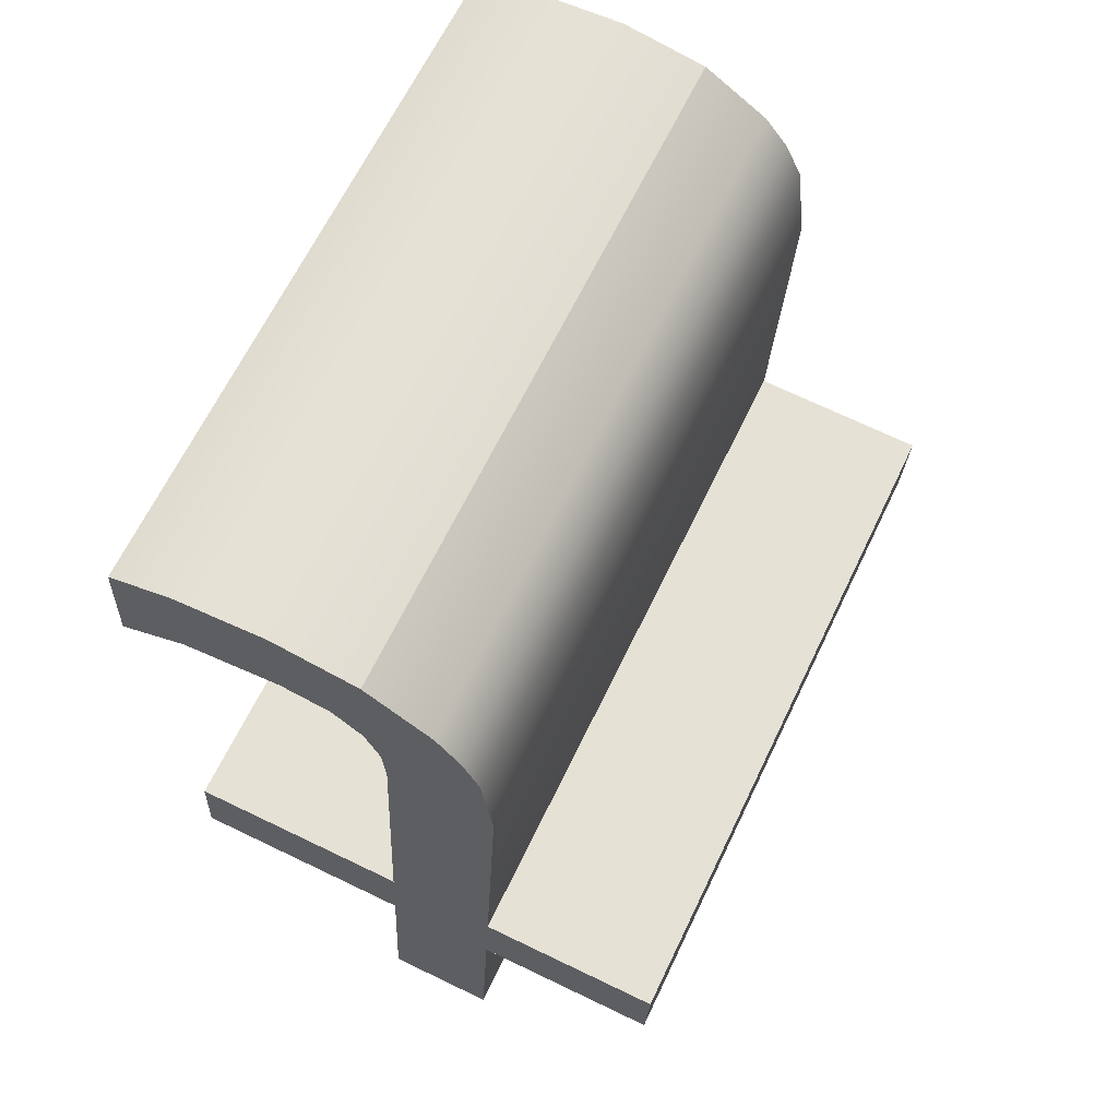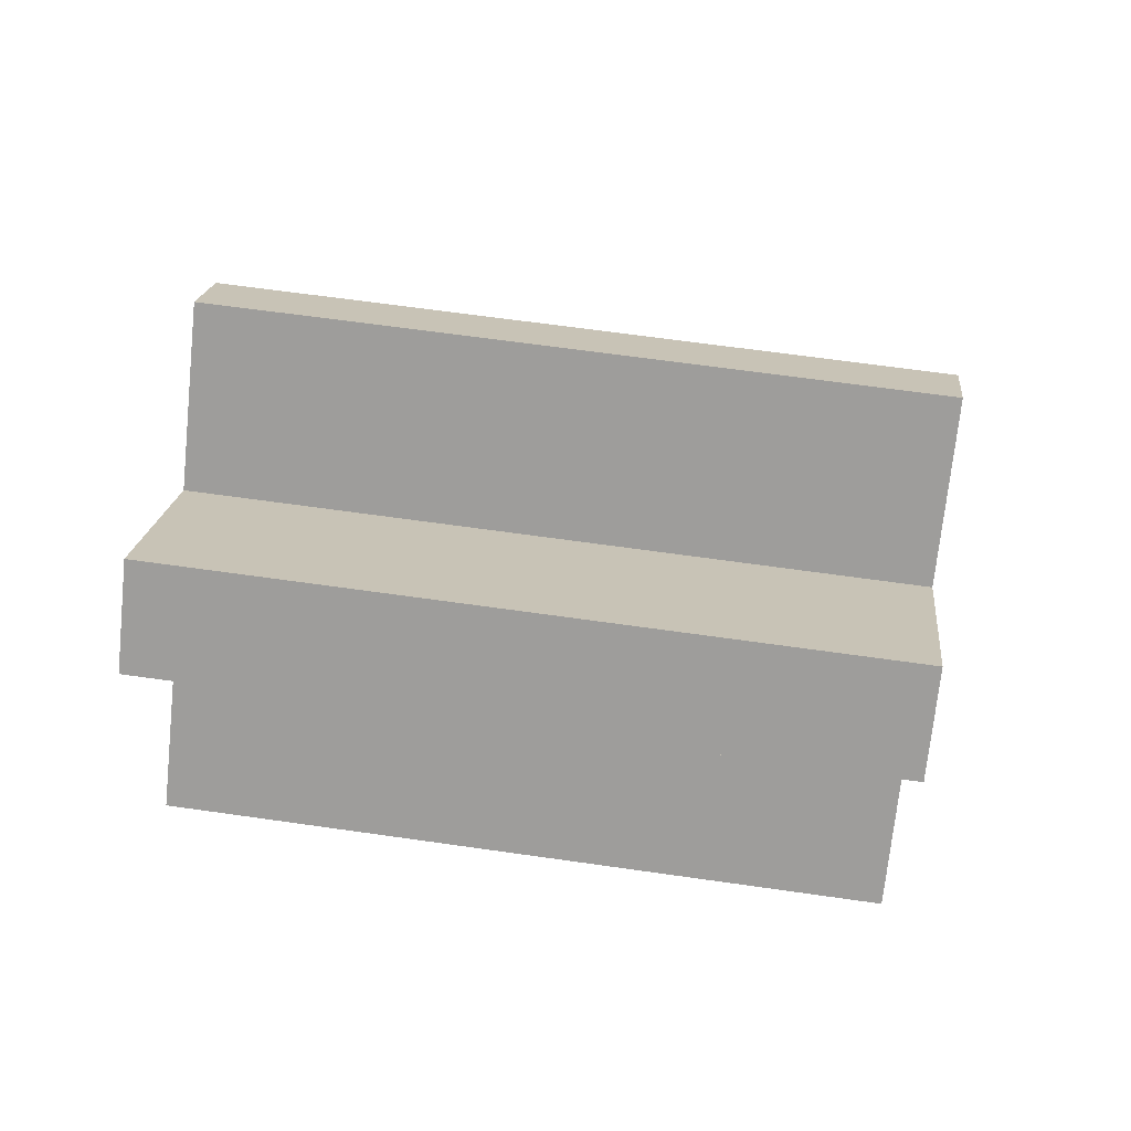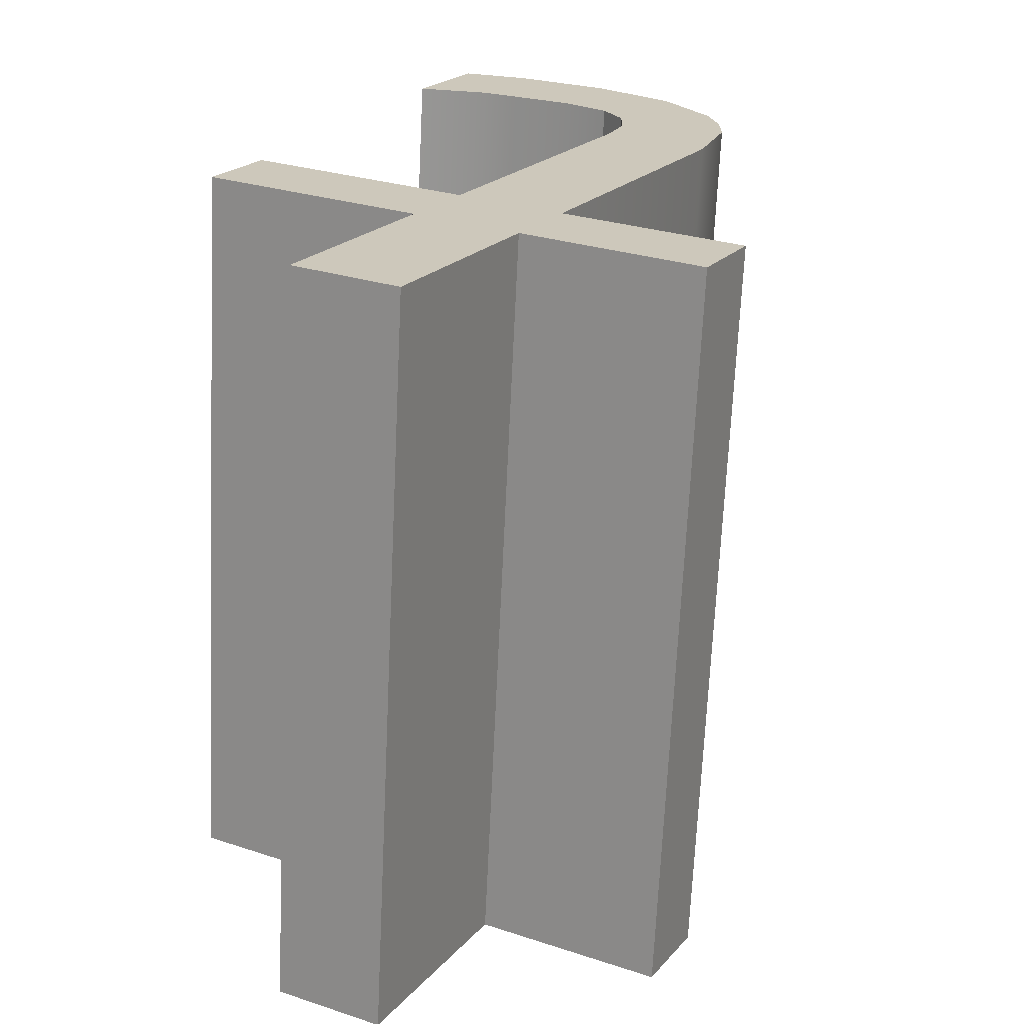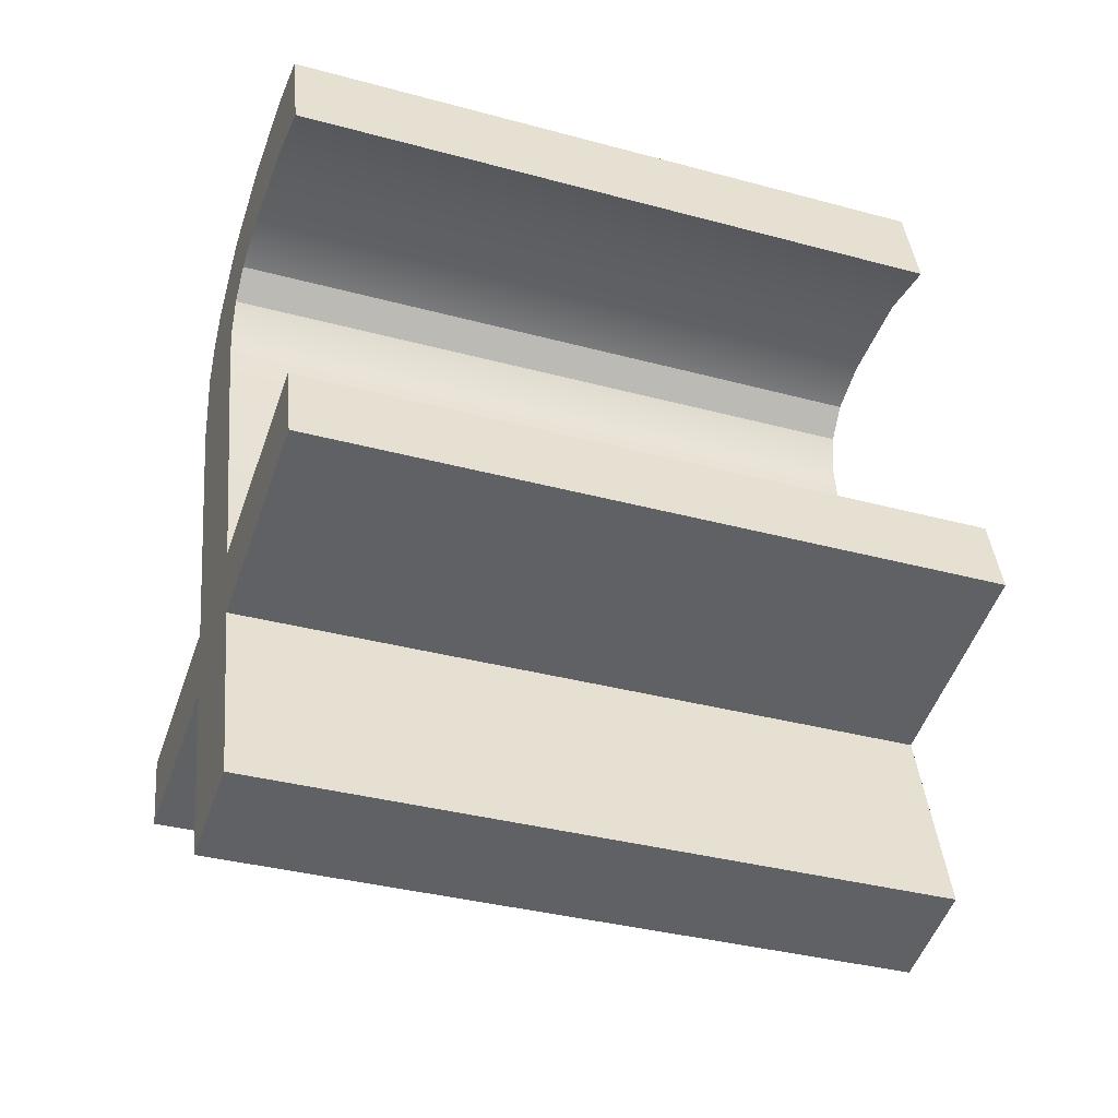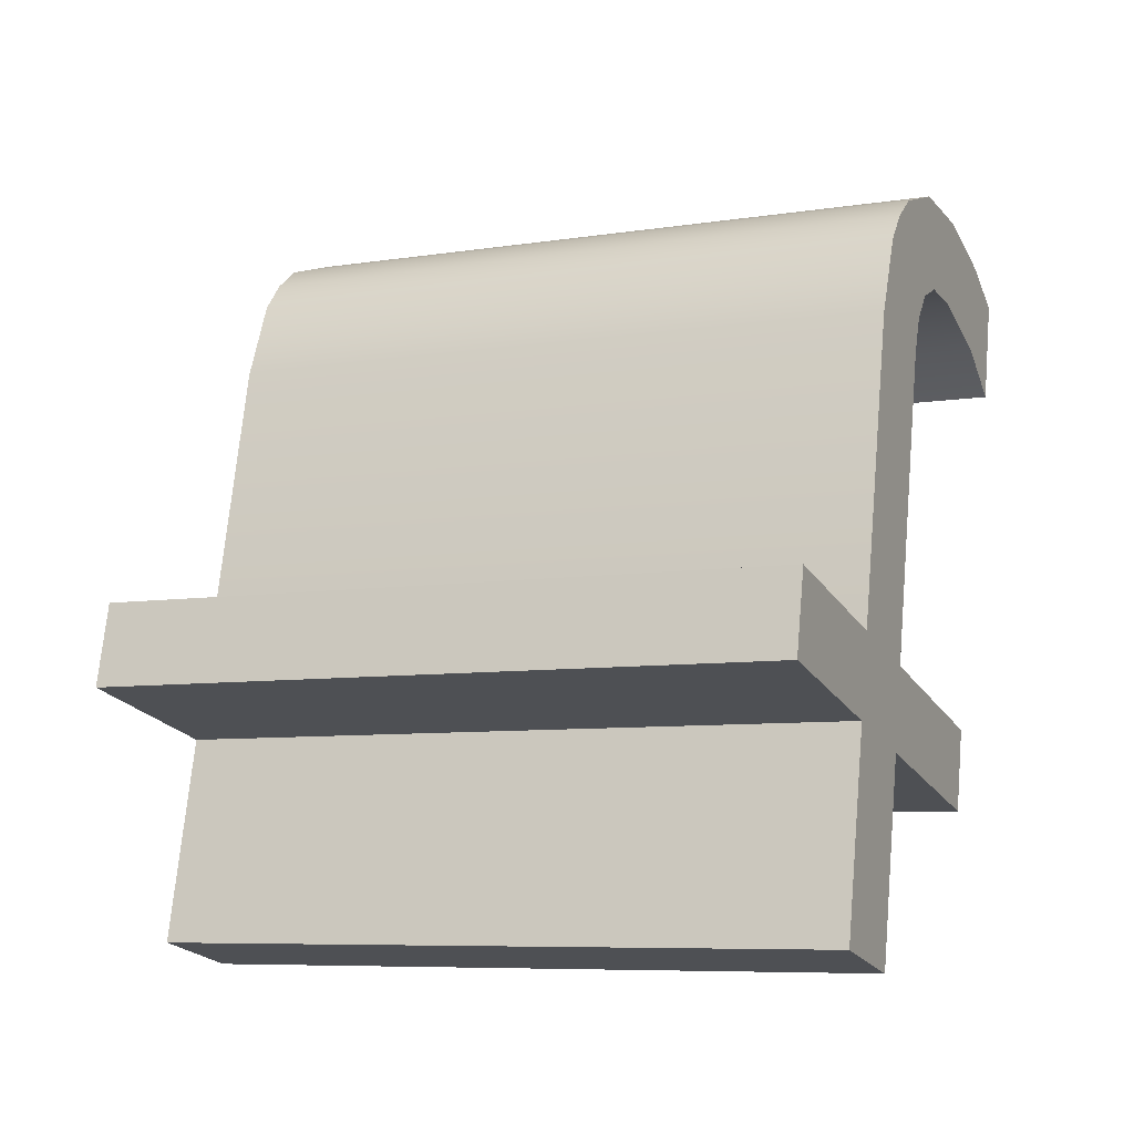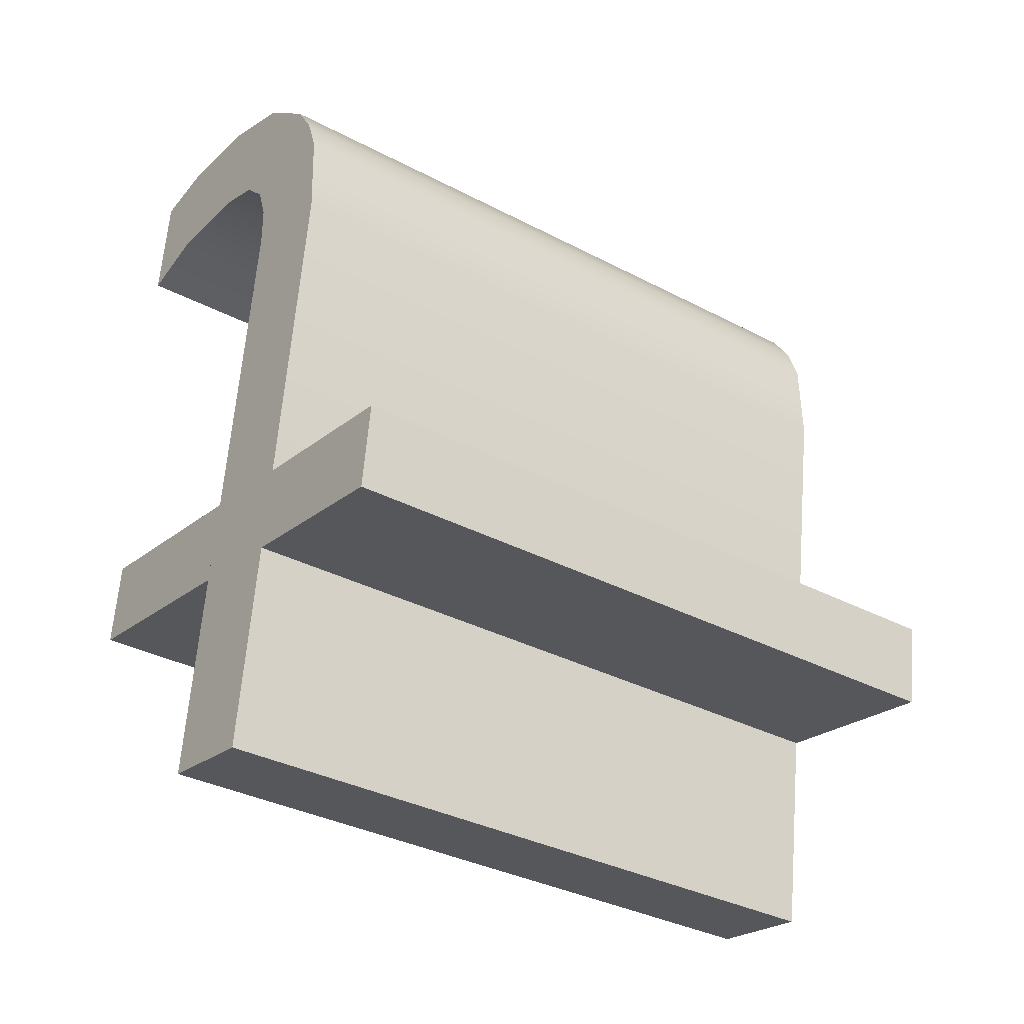
<metadata>
{"format":"obj","ext":"obj","renderer":"f3d","projection":"perspective","resolution":1024,"background":"white","views":[{"elev":70.5,"azim":-154.4,"up":"+Z"},{"elev":-71.1,"azim":-95.9,"up":"+Z"},{"elev":26.6,"azim":-152.2,"up":"+Y"},{"elev":-51.8,"azim":70.8,"up":"+Z"},{"elev":-21.4,"azim":-66.4,"up":"+Z"},{"elev":-23.3,"azim":-126.0,"up":"+Z"}]}
</metadata>
<code>
o #ID1406
v -0.01647 0.03325 0.2278
v -0.01252 0.02061 0.2265
v -0.01647 0.02061 0.2265
v -0.01252 0.03325 0.2278
v -0.01252 0.02061 0.2265
v -0.01647 0.02045 0.228
v -0.01647 0.02061 0.2265
v -0.01252 0.02045 0.228
v -0.01647 0.02098 0.2228
v -0.01839 0.02061 0.2265
v -0.01839 0.02098 0.2228
v -0.01839 0.02045 0.228
v -0.01839 0.01988 0.2338
v -0.01813 0.01973 0.2353
v -0.0178 0.01966 0.2359
v -0.01733 0.01961 0.2365
v -0.01647 0.01987 0.2339
v -0.01611 0.01954 0.2372
v -0.01637 0.0198 0.2346
v -0.01608 0.01974 0.2352
v -0.01454 0.01952 0.2374
v -0.01553 0.0197 0.2356
v -0.01464 0.01969 0.2357
v -0.01291 0.01971 0.2355
v -0.01286 0.01953 0.2373
v -0.01175 0.01976 0.235
v -0.01175 0.01956 0.237
v -0.02167 0.02045 0.228
v -0.02167 0.02061 0.2265
v -0.01647 0.02098 0.2228
v -0.01647 0.03325 0.2278
v -0.01647 0.02061 0.2265
v -0.01647 0.03362 0.224
v -0.01611 0.03218 0.2385
v -0.01647 0.03251 0.2352
v -0.01733 0.03225 0.2377
v -0.01637 0.03244 0.2359
v -0.01608 0.03238 0.2364
v -0.01454 0.03216 0.2387
v -0.01553 0.03234 0.2368
v -0.01464 0.03233 0.237
v -0.01291 0.03235 0.2368
v -0.01286 0.03217 0.2386
v -0.01175 0.03239 0.2363
v -0.01175 0.0322 0.2382
v -0.01252 0.03309 0.2293
v -0.01647 0.03325 0.2278
v -0.01647 0.03309 0.2293
v -0.01252 0.03325 0.2278
v -0.01813 0.03236 0.2366
v -0.01839 0.03309 0.2293
v -0.01839 0.03252 0.2351
v -0.01839 0.03325 0.2278
v -0.01839 0.03362 0.224
v -0.01647 0.03362 0.224
v -0.0178 0.0323 0.2372
v -0.02167 0.03325 0.2278
v -0.02167 0.03309 0.2293
v -0.01252 0.02045 0.228
v -0.01252 0.03325 0.2278
v -0.01252 0.03309 0.2293
v -0.01252 0.02061 0.2265
v -0.01175 0.0322 0.2382
v -0.01286 0.01953 0.2373
v -0.01175 0.01956 0.237
v -0.01286 0.03217 0.2386
v -0.01454 0.03216 0.2387
v -0.01454 0.01952 0.2374
v -0.01611 0.03218 0.2385
v -0.01611 0.01954 0.2372
v -0.01611 0.03218 0.2385
v -0.01733 0.01961 0.2365
v -0.01611 0.01954 0.2372
v -0.01733 0.03225 0.2377
v -0.0178 0.01966 0.2359
v -0.0178 0.0323 0.2372
v -0.01813 0.03236 0.2366
v -0.01813 0.01973 0.2353
v -0.01839 0.03252 0.2351
v -0.01839 0.01988 0.2338
v -0.01839 0.03309 0.2293
v -0.01839 0.02045 0.228
v -0.01839 0.03309 0.2293
v -0.02167 0.02045 0.228
v -0.01839 0.02045 0.228
v -0.02167 0.03309 0.2293
v -0.02167 0.03325 0.2278
v -0.02167 0.02045 0.228
v -0.02167 0.03309 0.2293
v -0.02167 0.02061 0.2265
v -0.02167 0.03325 0.2278
v -0.01839 0.02061 0.2265
v -0.02167 0.02061 0.2265
v -0.01839 0.03325 0.2278
v -0.01839 0.03325 0.2278
v -0.01839 0.02098 0.2228
v -0.01839 0.02061 0.2265
v -0.01839 0.03362 0.224
v -0.01839 0.03362 0.224
v -0.01647 0.02098 0.2228
v -0.01839 0.02098 0.2228
v -0.01647 0.03362 0.224
v -0.01252 0.03309 0.2293
v -0.01647 0.02045 0.228
v -0.01252 0.02045 0.228
v -0.01647 0.03309 0.2293
v -0.01647 0.02045 0.228
v -0.01647 0.03251 0.2352
v -0.01647 0.01987 0.2339
v -0.01647 0.03309 0.2293
v -0.01637 0.03244 0.2359
v -0.01637 0.0198 0.2346
v -0.01608 0.03238 0.2364
v -0.01608 0.01974 0.2352
v -0.01608 0.01974 0.2352
v -0.01553 0.03234 0.2368
v -0.01553 0.0197 0.2356
v -0.01608 0.03238 0.2364
v -0.01553 0.03234 0.2368
v -0.01464 0.01969 0.2357
v -0.01553 0.0197 0.2356
v -0.01464 0.03233 0.237
v -0.01291 0.01971 0.2355
v -0.01291 0.03235 0.2368
v -0.01175 0.01976 0.235
v -0.01175 0.03239 0.2363
v -0.01175 0.01976 0.235
v -0.01175 0.0322 0.2382
v -0.01175 0.01956 0.237
v -0.01175 0.03239 0.2363
f 1 2 3
f 3 2 1
f 2 1 4
f 4 1 2
f 5 6 7
f 7 6 5
f 6 5 8
f 8 5 6
f 9 10 11
f 11 10 9
f 10 9 12
f 12 9 10
f 12 9 13
f 13 9 12
f 13 9 14
f 14 9 13
f 14 9 15
f 15 9 14
f 15 9 16
f 16 9 15
f 16 9 17
f 17 9 16
f 16 17 18
f 18 17 16
f 17 9 7
f 7 9 17
f 17 7 6
f 6 7 17
f 18 17 19
f 19 17 18
f 18 19 20
f 20 19 18
f 18 20 21
f 21 20 18
f 21 20 22
f 22 20 21
f 21 22 23
f 23 22 21
f 21 23 24
f 24 23 21
f 21 24 25
f 25 24 21
f 25 24 26
f 26 24 25
f 25 26 27
f 27 26 25
f 10 28 29
f 29 28 10
f 28 10 12
f 12 10 28
f 30 31 32
f 32 31 30
f 31 30 33
f 33 30 31
f 34 35 36
f 36 35 34
f 35 34 37
f 37 34 35
f 37 34 38
f 38 34 37
f 38 34 39
f 39 34 38
f 38 39 40
f 40 39 38
f 40 39 41
f 41 39 40
f 41 39 42
f 42 39 41
f 42 39 43
f 43 39 42
f 42 43 44
f 44 43 42
f 44 43 45
f 45 43 44
f 46 47 48
f 48 47 46
f 47 46 49
f 49 46 47
f 50 51 52
f 52 51 50
f 51 50 53
f 53 50 51
f 53 50 54
f 54 50 53
f 54 50 55
f 55 50 54
f 55 50 56
f 56 50 55
f 55 56 36
f 36 56 55
f 55 36 35
f 35 36 55
f 55 35 48
f 48 35 55
f 55 48 47
f 47 48 55
f 51 57 58
f 58 57 51
f 57 51 53
f 53 51 57
f 59 60 61
f 61 60 59
f 60 59 62
f 62 59 60
f 63 64 65
f 65 64 63
f 64 63 66
f 66 63 64
f 64 67 68
f 68 67 64
f 67 64 66
f 66 64 67
f 68 69 70
f 70 69 68
f 69 68 67
f 67 68 69
f 71 72 73
f 73 72 71
f 72 71 74
f 74 71 72
f 74 75 72
f 72 75 74
f 75 74 76
f 76 74 75
f 77 75 76
f 76 75 77
f 75 77 78
f 78 77 75
f 79 78 77
f 77 78 79
f 78 79 80
f 80 79 78
f 81 80 79
f 79 80 81
f 80 81 82
f 82 81 80
f 83 84 85
f 85 84 83
f 84 83 86
f 86 83 84
f 87 88 89
f 89 88 87
f 88 87 90
f 90 87 88
f 91 92 93
f 93 92 91
f 92 91 94
f 94 91 92
f 95 96 97
f 97 96 95
f 96 95 98
f 98 95 96
f 99 100 101
f 101 100 99
f 100 99 102
f 102 99 100
f 103 104 105
f 105 104 103
f 104 103 106
f 106 103 104
f 107 108 109
f 109 108 107
f 108 107 110
f 110 107 108
f 109 111 112
f 112 111 109
f 111 109 108
f 108 109 111
f 112 113 114
f 114 113 112
f 113 112 111
f 111 112 113
f 115 116 117
f 117 116 115
f 116 115 118
f 118 115 116
f 119 120 121
f 121 120 119
f 120 119 122
f 122 119 120
f 122 123 120
f 120 123 122
f 123 122 124
f 124 122 123
f 124 125 123
f 123 125 124
f 125 124 126
f 126 124 125
f 127 128 129
f 129 128 127
f 128 127 130
f 130 127 128

</code>
